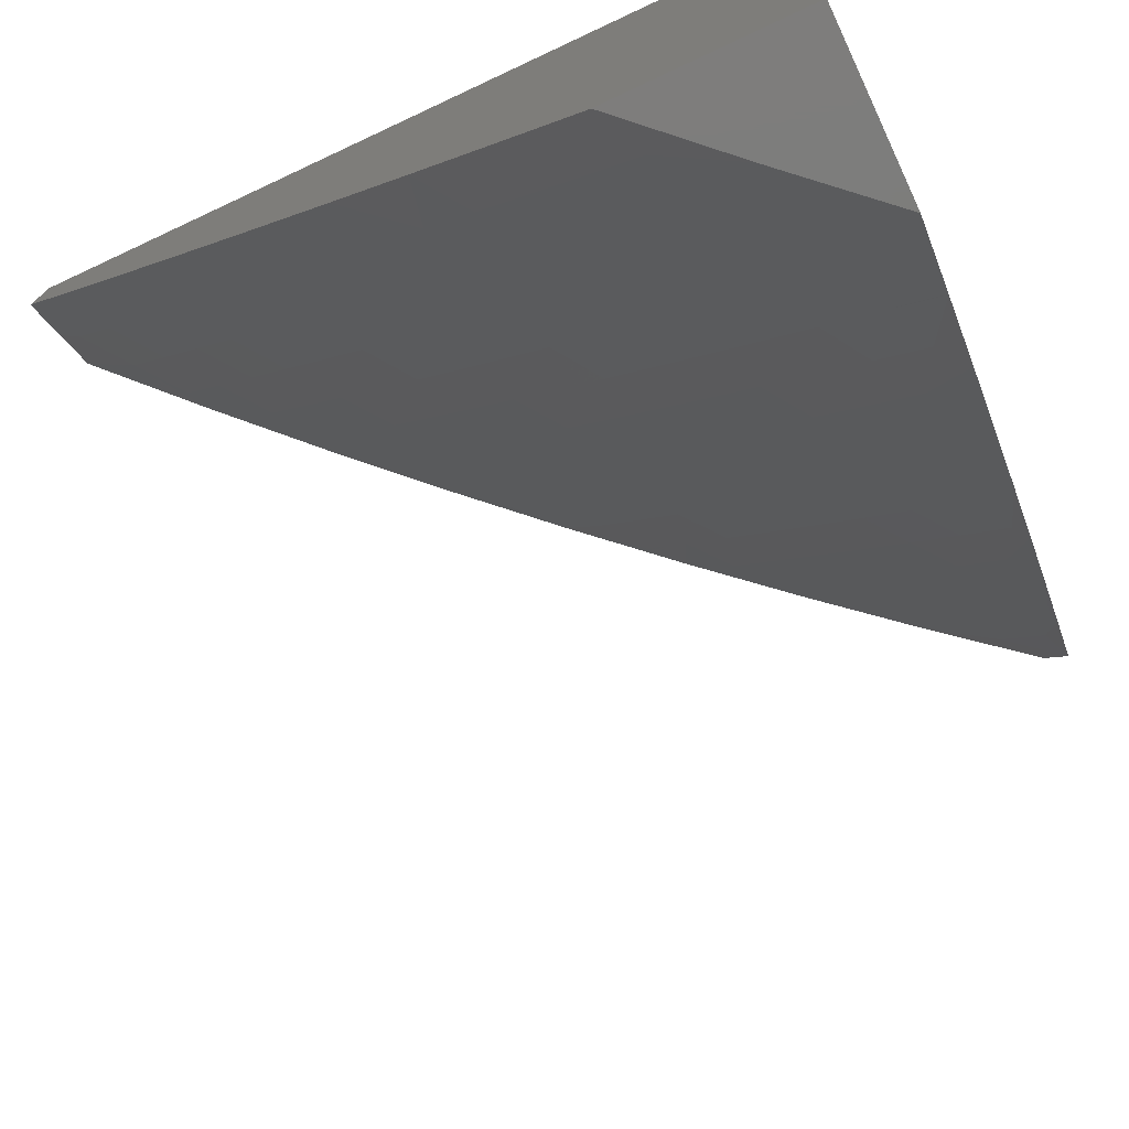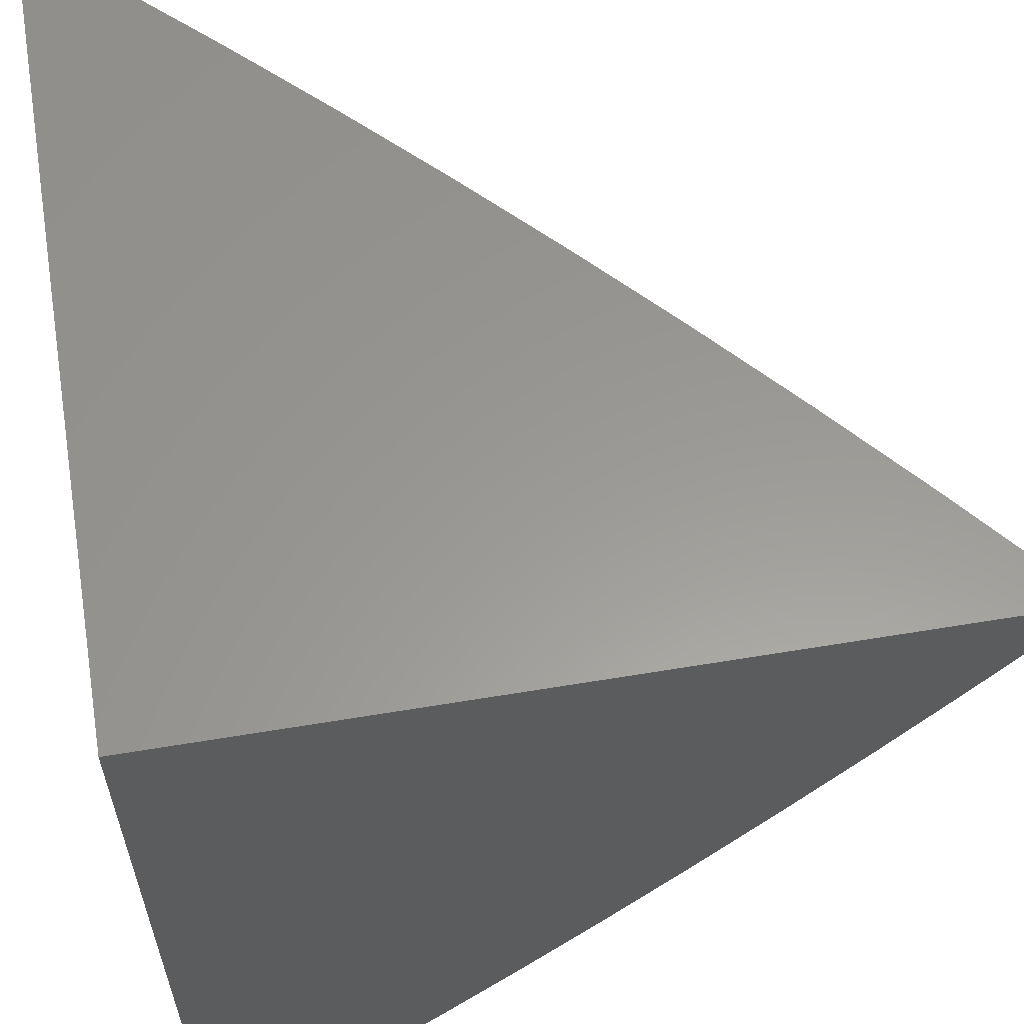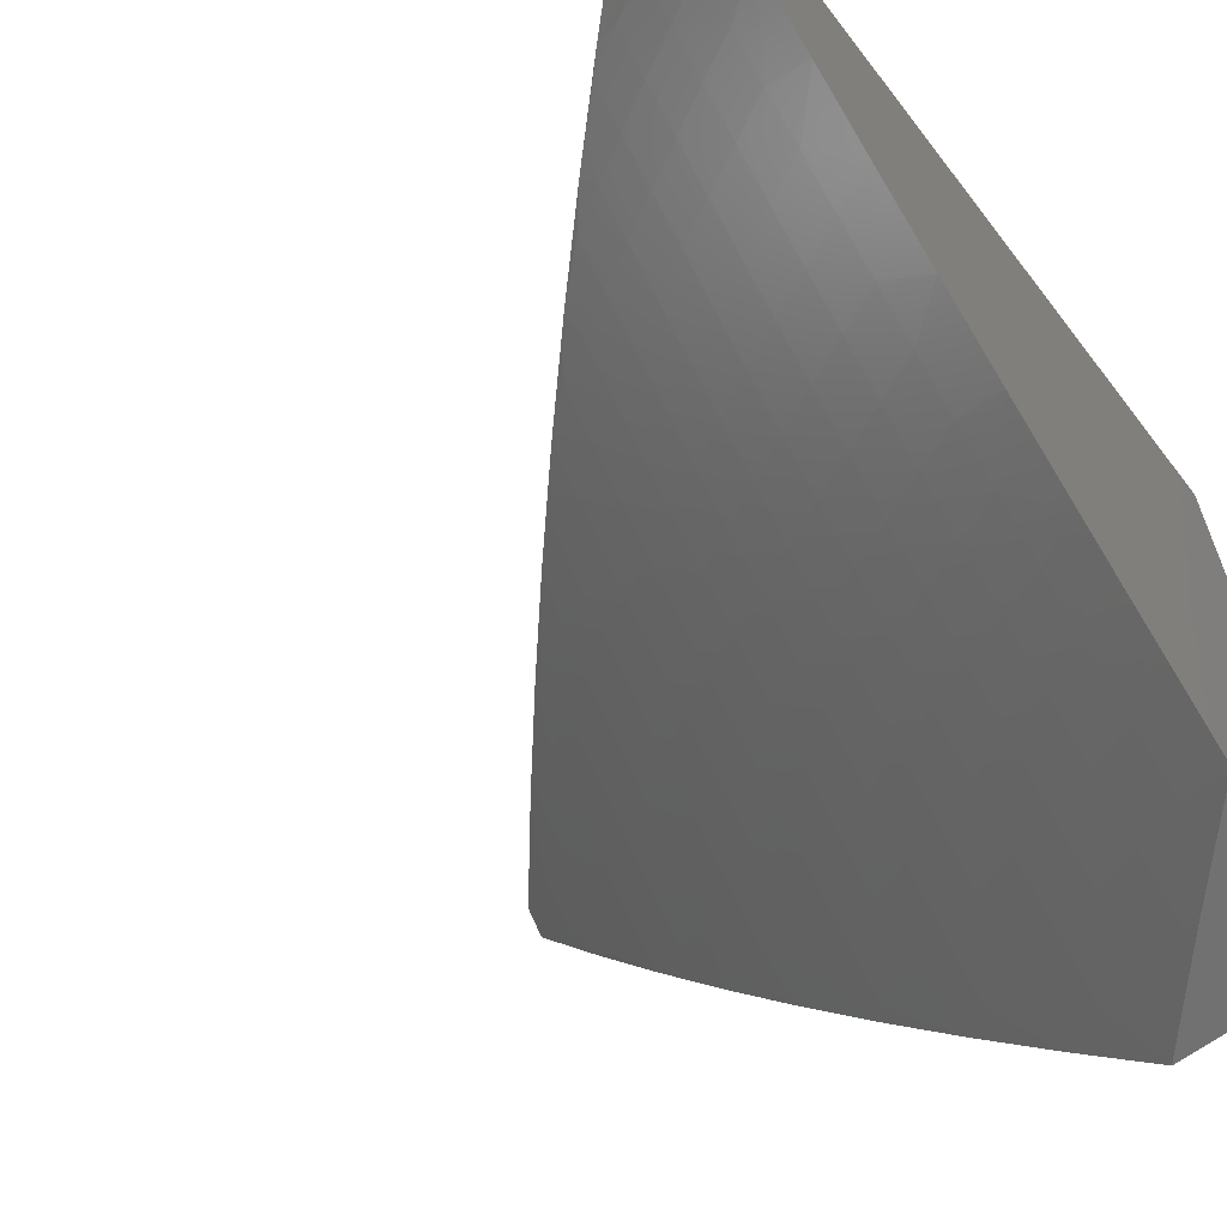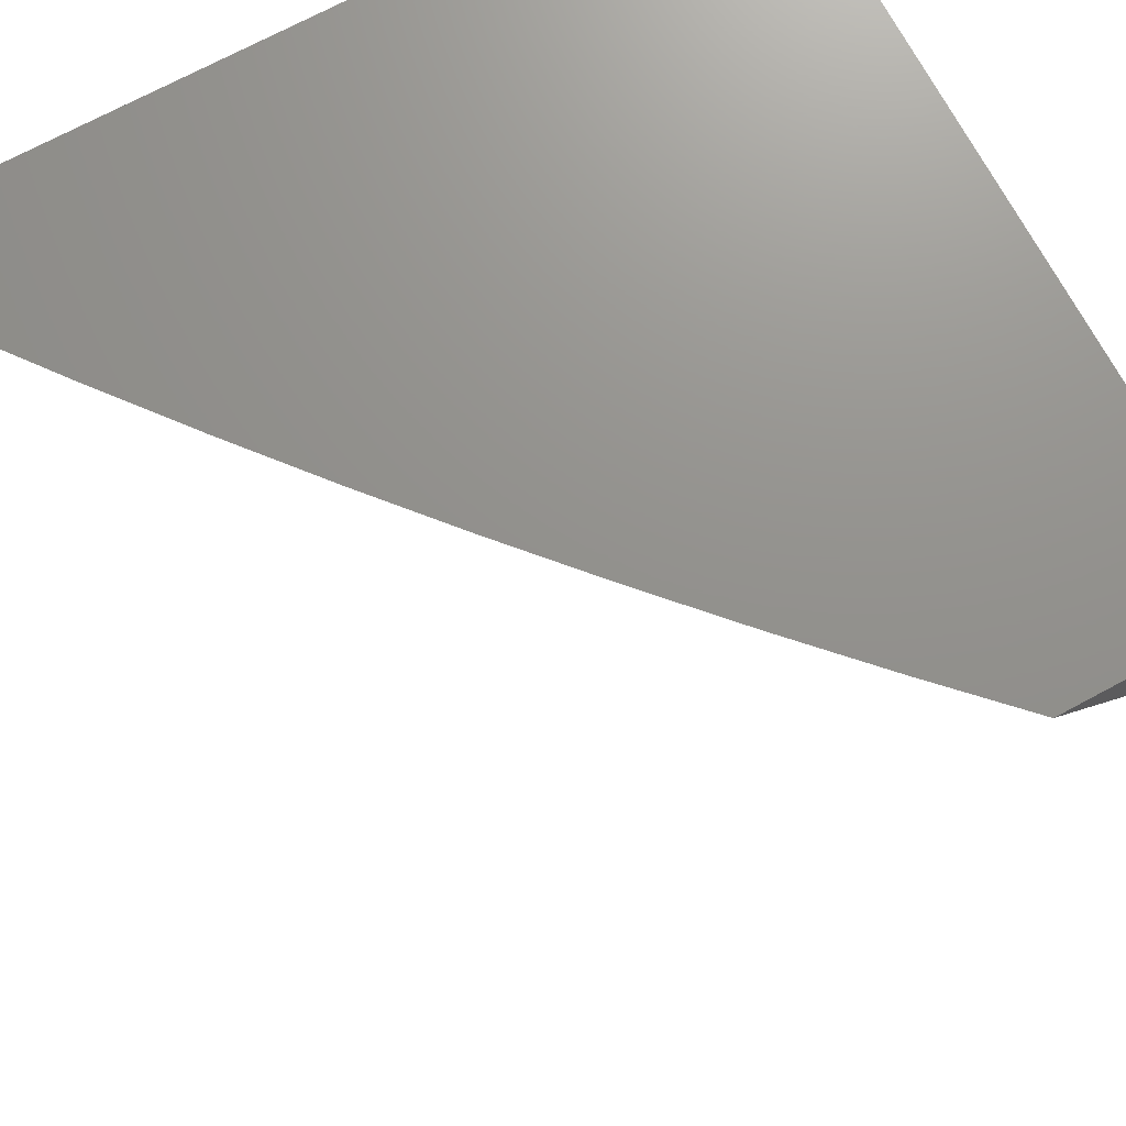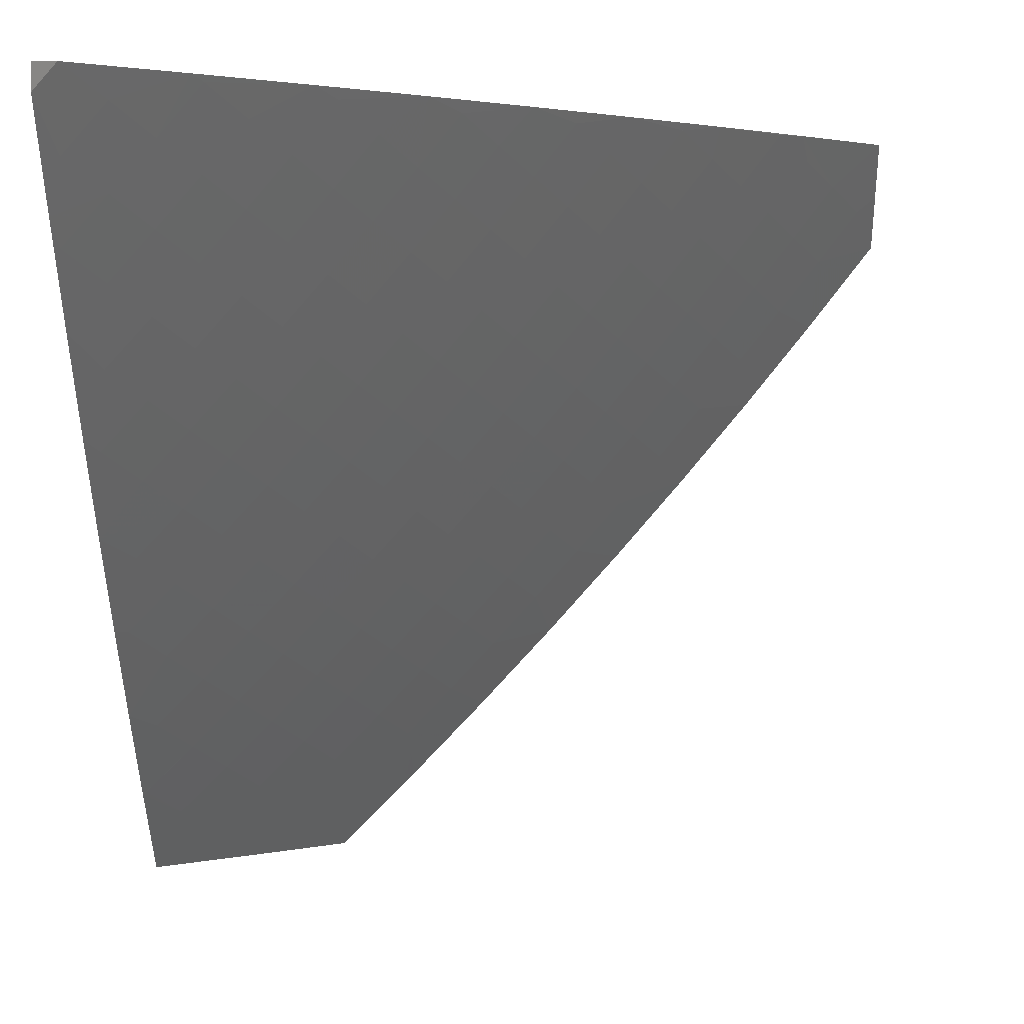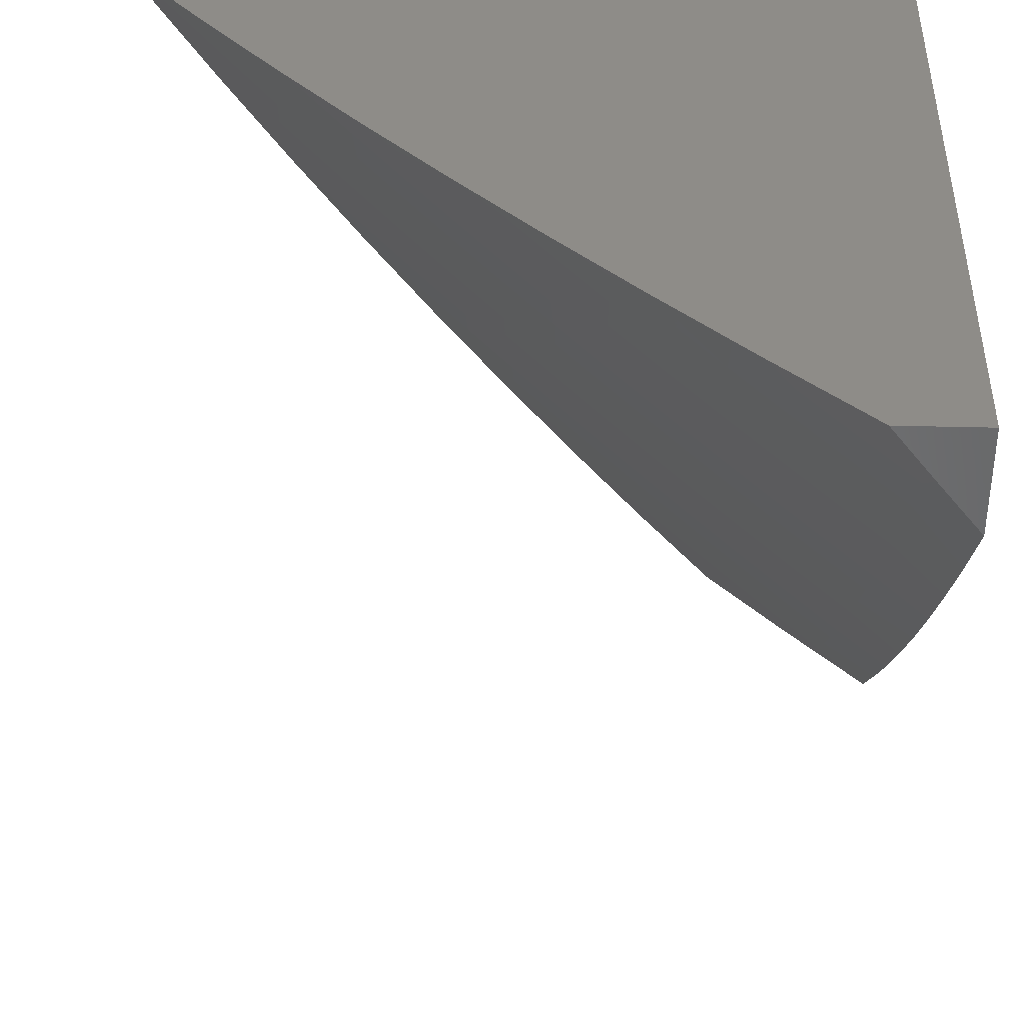
<metadata>
{"format":"stl","ext":"stl","renderer":"f3d","projection":"perspective","resolution":1024,"background":"white","views":[{"elev":-75.9,"azim":25.0,"up":"+Y"},{"elev":59.4,"azim":80.3,"up":"+Y"},{"elev":-63.2,"azim":-52.5,"up":"+Y"},{"elev":72.0,"azim":-28.2,"up":"+Z"},{"elev":1.9,"azim":-178.1,"up":"+Y"},{"elev":37.4,"azim":-88.1,"up":"+Y"}]}
</metadata>
<code>
# stl→obj: 181 verts, 358 faces
v -6.157 -5 -7.896
v -6.029 -5 -8
v -6.073 -5.035 -7.94
v -6 -5.033 -8
v -6.019 -5.096 -7.94
v -6 -5.16 -7.91
v -6.061 -5.132 -7.88
v -6.006 -5.193 -7.88
v -6.048 -5.229 -7.82
v -6 -5.285 -7.817
v -6.089 -5.264 -7.759
v -6.033 -5.326 -7.759
v -6.073 -5.361 -7.698
v -6 -5.408 -7.723
v -6.016 -5.423 -7.698
v -6 -5.53 -7.626
v -6.056 -5.458 -7.637
v -6.095 -5.494 -7.575
v -6.153 -5.432 -7.575
v -6.193 -5.467 -7.512
v -6.21 -5.369 -7.575
v -6.25 -5.404 -7.512
v -6.267 -5.306 -7.575
v -6.307 -5.34 -7.512
v -6.323 -5.242 -7.575
v -6.363 -5.276 -7.512
v -6.378 -5.178 -7.575
v -6.419 -5.211 -7.512
v -6.433 -5.113 -7.575
v -6.474 -5.146 -7.512
v -6.486 -5.048 -7.575
v -6.528 -5.08 -7.512
v -6.529 -5 -7.571
v -6.581 -5.014 -7.512
v -6.65 -5 -7.458
v -6.623 -5.046 -7.449
v -6.664 -5.077 -7.386
v -6.61 -5.144 -7.386
v -6.651 -5.176 -7.323
v -6.595 -5.242 -7.323
v -6.635 -5.274 -7.259
v -6.579 -5.341 -7.259
v -6.618 -5.373 -7.195
v -6.561 -5.439 -7.195
v -6.599 -5.471 -7.13
v -6.541 -5.538 -7.13
v -6.579 -5.57 -7.065
v -6.519 -5.636 -7.065
v -6.538 -5.688 -7
v -6.459 -5.702 -7.065
v -6.44 -5.794 -7
v -6.398 -5.767 -7.065
v -6.337 -5.832 -7.065
v -6.3 -5.798 -7.13
v -6.274 -5.896 -7.065
v -6.238 -5.862 -7.13
v -6.211 -5.959 -7.065
v -6.176 -5.925 -7.13
v -6.121 -6 -7.111
v -6.113 -5.987 -7.13
v -6.077 -5.952 -7.195
v -6.14 -5.89 -7.195
v -6.104 -5.855 -7.259
v -6.165 -5.793 -7.259
v -6.128 -5.758 -7.323
v -6.189 -5.696 -7.323
v -6.152 -5.661 -7.386
v -6.249 -5.633 -7.323
v -6.211 -5.599 -7.386
v -6.309 -5.569 -7.323
v -6.27 -5.535 -7.386
v -6.329 -5.472 -7.386
v -6.29 -5.438 -7.449
v -6.347 -5.374 -7.449
v -6.036 -5.555 -7.575
v -6 -5.65 -7.527
v -6.075 -5.591 -7.512
v -6.015 -5.652 -7.512
v -6.053 -5.688 -7.449
v -6 -5.768 -7.427
v -6.091 -5.723 -7.386
v -6.03 -5.785 -7.386
v -6.067 -5.82 -7.323
v -6 -5.885 -7.324
v -6.005 -5.882 -7.323
v -6.041 -5.917 -7.259
v -6 -6 -7.219
v -6.239 -6 -7
v -6.341 -5.898 -7
v -6.634 -5.581 -7
v -6.637 -5.503 -7.065
v -6.657 -5.404 -7.13
v -6.675 -5.305 -7.195
v -6.691 -5.207 -7.259
v -6.705 -5.108 -7.323
v -6.717 -5.009 -7.386
v -6.768 -5 -7.344
v -6.759 -5.04 -7.323
v -6.799 -5.07 -7.259
v -6.745 -5.139 -7.259
v -6.785 -5.169 -7.195
v -6.73 -5.238 -7.195
v -6.77 -5.268 -7.13
v -6.714 -5.337 -7.13
v -6.752 -5.367 -7.065
v -6.695 -5.435 -7.065
v -6.728 -5.472 -7
v -6.821 -5.361 -7
v -6.809 -5.299 -7.065
v -6.825 -5.2 -7.13
v -6.84 -5.101 -7.195
v -6.853 -5.002 -7.259
v -6.885 -5 -7.227
v -6.893 -5.031 -7.195
v -6.934 -5.061 -7.13
v -6.88 -5.13 -7.13
v -6.919 -5.16 -7.065
v -6.865 -5.23 -7.065
v -6.911 -5.25 -7
v -7 -5.136 -7
v -6.974 -5.09 -7.065
v -7 -5 -7.109
v -7 -5.068 -7.055
v -6.444 -5.015 -7.637
v -6.407 -5 -7.681
v -6.391 -5.08 -7.637
v -6.349 -5.047 -7.698
v -6.337 -5.144 -7.637
v -6.295 -5.111 -7.698
v -6.282 -5.208 -7.637
v -6.241 -5.174 -7.698
v -6.226 -5.272 -7.637
v -6.186 -5.237 -7.698
v -6.17 -5.334 -7.637
v -6.13 -5.299 -7.698
v -6.113 -5.397 -7.637
v -6.307 -5.013 -7.759
v -6.283 -5 -7.789
v -6.253 -5.077 -7.759
v -6.211 -5.042 -7.82
v -6.199 -5.14 -7.759
v -6.157 -5.105 -7.82
v -6.144 -5.202 -7.759
v -6.103 -5.167 -7.82
v -6.169 -5.008 -7.88
v -6.115 -5.07 -7.88
v -6.386 -5.407 -7.386
v -6.404 -5.309 -7.449
v -6.443 -5.342 -7.386
v -6.459 -5.244 -7.449
v -6.5 -5.277 -7.386
v -6.515 -5.178 -7.449
v -6.555 -5.211 -7.386
v -6.569 -5.112 -7.449
v -6.426 -5.44 -7.323
v -6.483 -5.375 -7.323
v -6.54 -5.309 -7.323
v -6.368 -5.505 -7.323
v -6.406 -5.538 -7.259
v -6.464 -5.473 -7.259
v -6.444 -5.571 -7.195
v -6.503 -5.506 -7.195
v -6.482 -5.604 -7.13
v -6.522 -5.407 -7.259
v -6.232 -5.501 -7.449
v -6.134 -5.529 -7.512
v -6.347 -5.603 -7.259
v -6.385 -5.636 -7.195
v -6.422 -5.669 -7.13
v -6.173 -5.564 -7.449
v -6.114 -5.626 -7.449
v -6.287 -5.667 -7.259
v -6.324 -5.701 -7.195
v -6.361 -5.734 -7.13
v -6.264 -5.764 -7.195
v -6.202 -5.828 -7.195
v -6.227 -5.73 -7.259
v -6 -6 -7
v -6 -5 -7
v -6 -5 -8
v -7 -5 -7
f 1 2 3
f 3 2 4
f 3 4 5
f 5 4 6
f 5 6 7
f 7 6 8
f 7 8 9
f 9 8 10
f 9 10 11
f 11 10 12
f 11 12 13
f 13 12 14
f 13 14 15
f 15 14 16
f 15 16 17
f 17 16 18
f 17 18 19
f 19 18 20
f 19 20 21
f 21 20 22
f 21 22 23
f 23 22 24
f 23 24 25
f 25 24 26
f 25 26 27
f 27 26 28
f 27 28 29
f 29 28 30
f 29 30 31
f 31 30 32
f 31 32 33
f 33 32 34
f 33 34 35
f 35 34 36
f 35 36 37
f 37 36 38
f 37 38 39
f 39 38 40
f 39 40 41
f 41 40 42
f 41 42 43
f 43 42 44
f 43 44 45
f 45 44 46
f 45 46 47
f 47 46 48
f 47 48 49
f 49 48 50
f 49 50 51
f 51 50 52
f 51 52 53
f 53 52 54
f 53 54 55
f 55 54 56
f 55 56 57
f 57 56 58
f 57 58 59
f 59 58 60
f 59 60 61
f 61 60 62
f 61 62 63
f 63 62 64
f 63 64 65
f 65 64 66
f 65 66 67
f 67 66 68
f 67 68 69
f 69 68 70
f 69 70 71
f 71 70 72
f 71 72 73
f 73 72 74
f 73 74 24
f 24 74 26
f 6 10 8
f 10 14 12
f 18 16 75
f 75 16 76
f 75 76 77
f 77 76 78
f 77 78 79
f 79 78 80
f 79 80 81
f 81 80 82
f 81 82 83
f 83 82 84
f 83 84 85
f 85 84 86
f 85 86 83
f 83 86 63
f 83 63 65
f 76 80 78
f 80 84 82
f 84 87 86
f 86 87 61
f 86 61 63
f 87 59 61
f 59 88 57
f 57 88 55
f 88 89 55
f 55 89 53
f 89 51 53
f 49 90 47
f 47 90 91
f 47 91 45
f 45 91 92
f 45 92 43
f 43 92 93
f 43 93 41
f 41 93 94
f 41 94 39
f 39 94 95
f 39 95 37
f 37 95 96
f 37 96 35
f 35 96 97
f 97 96 98
f 97 98 99
f 99 98 100
f 99 100 101
f 101 100 102
f 101 102 103
f 103 102 104
f 103 104 105
f 105 104 106
f 105 106 107
f 107 106 91
f 107 91 90
f 107 108 105
f 105 108 109
f 105 109 103
f 103 109 110
f 103 110 101
f 101 110 111
f 101 111 99
f 99 111 112
f 99 112 97
f 97 112 113
f 113 112 114
f 113 114 115
f 115 114 116
f 115 116 117
f 117 116 118
f 117 118 119
f 119 118 109
f 119 109 108
f 119 120 117
f 117 120 121
f 117 121 115
f 115 121 122
f 115 122 113
f 120 123 121
f 121 123 122
f 31 33 124
f 124 33 125
f 124 125 126
f 126 125 127
f 126 127 128
f 128 127 129
f 128 129 130
f 130 129 131
f 130 131 132
f 132 131 133
f 132 133 134
f 134 133 135
f 134 135 136
f 136 135 13
f 136 13 15
f 127 125 137
f 137 125 138
f 137 138 139
f 139 138 140
f 139 140 141
f 141 140 142
f 141 142 143
f 143 142 144
f 143 144 11
f 11 144 9
f 140 138 145
f 145 138 1
f 145 1 146
f 146 1 3
f 146 3 7
f 7 3 5
f 110 109 118
f 7 144 146
f 146 144 142
f 146 142 145
f 145 142 140
f 144 7 9
f 143 133 141
f 141 133 131
f 141 131 139
f 139 131 129
f 139 129 137
f 137 129 127
f 133 143 135
f 135 143 11
f 135 11 13
f 132 23 130
f 130 23 25
f 130 25 128
f 128 25 27
f 128 27 126
f 126 27 29
f 126 29 124
f 124 29 31
f 23 132 21
f 21 132 134
f 21 134 19
f 19 134 136
f 19 136 17
f 17 136 15
f 73 24 22
f 74 147 148
f 148 147 149
f 148 149 150
f 150 149 151
f 150 151 152
f 152 151 153
f 152 153 154
f 154 153 38
f 154 38 36
f 147 155 149
f 149 155 156
f 149 156 151
f 151 156 157
f 151 157 153
f 153 157 40
f 153 40 38
f 74 72 147
f 147 72 158
f 147 158 155
f 155 158 159
f 155 159 160
f 160 159 161
f 160 161 162
f 162 161 163
f 162 163 46
f 46 163 48
f 155 160 156
f 156 160 164
f 156 164 157
f 157 164 42
f 157 42 40
f 160 162 164
f 164 162 44
f 164 44 42
f 162 46 44
f 28 26 148
f 148 26 74
f 28 148 150
f 73 22 165
f 165 22 20
f 165 20 166
f 166 20 18
f 166 18 75
f 72 70 158
f 158 70 167
f 158 167 159
f 159 167 168
f 159 168 161
f 161 168 169
f 161 169 163
f 163 169 50
f 163 50 48
f 73 165 71
f 71 165 170
f 71 170 69
f 69 170 171
f 69 171 67
f 67 171 81
f 67 81 65
f 65 81 83
f 170 165 166
f 70 68 167
f 167 68 172
f 167 172 168
f 168 172 173
f 168 173 169
f 169 173 174
f 169 174 50
f 50 174 52
f 52 174 54
f 54 174 175
f 54 175 56
f 56 175 176
f 56 176 58
f 58 176 62
f 58 62 60
f 174 173 175
f 175 173 177
f 175 177 176
f 176 177 64
f 176 64 62
f 173 172 177
f 177 172 66
f 177 66 64
f 172 68 66
f 75 77 166
f 166 77 170
f 170 77 171
f 171 77 79
f 171 79 81
f 91 106 92
f 92 106 104
f 92 104 93
f 93 104 102
f 93 102 94
f 94 102 100
f 94 100 95
f 95 100 98
f 95 98 96
f 30 28 150
f 30 150 152
f 30 152 32
f 32 152 154
f 32 154 34
f 34 154 36
f 110 118 116
f 110 116 111
f 111 116 114
f 111 114 112
f 88 59 178
f 178 59 87
f 87 84 178
f 178 84 179
f 179 84 80
f 179 80 76
f 76 16 179
f 179 16 14
f 179 14 10
f 10 6 179
f 179 6 180
f 180 6 4
f 4 2 180
f 120 119 181
f 181 119 179
f 179 119 108
f 179 108 107
f 107 90 179
f 179 90 49
f 179 49 51
f 51 89 179
f 179 89 178
f 178 89 88
f 122 123 181
f 181 123 120
f 2 1 180
f 180 1 179
f 179 1 138
f 179 138 125
f 125 33 179
f 179 33 35
f 179 35 97
f 97 113 179
f 179 113 181
f 181 113 122

</code>
